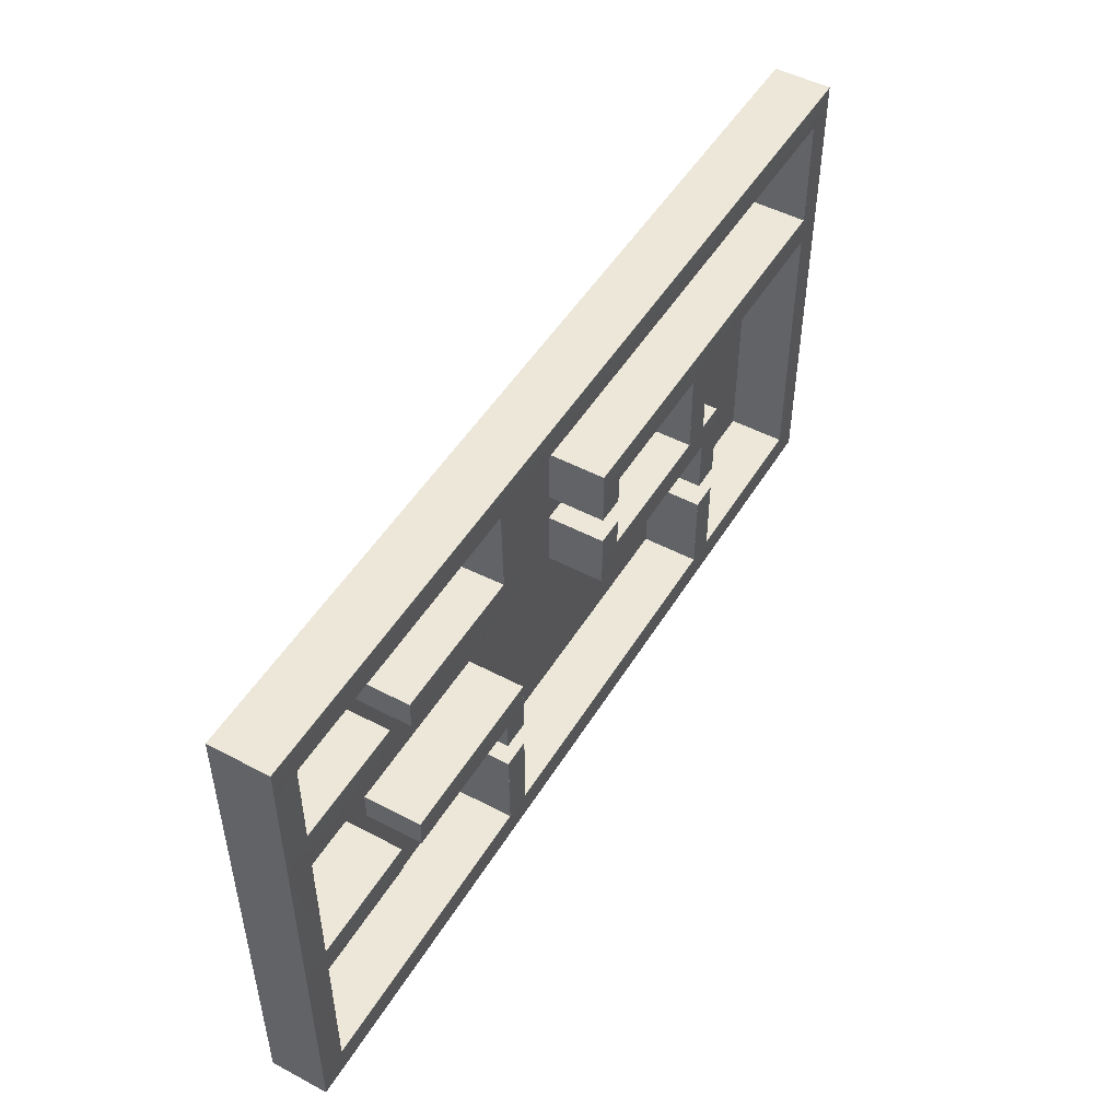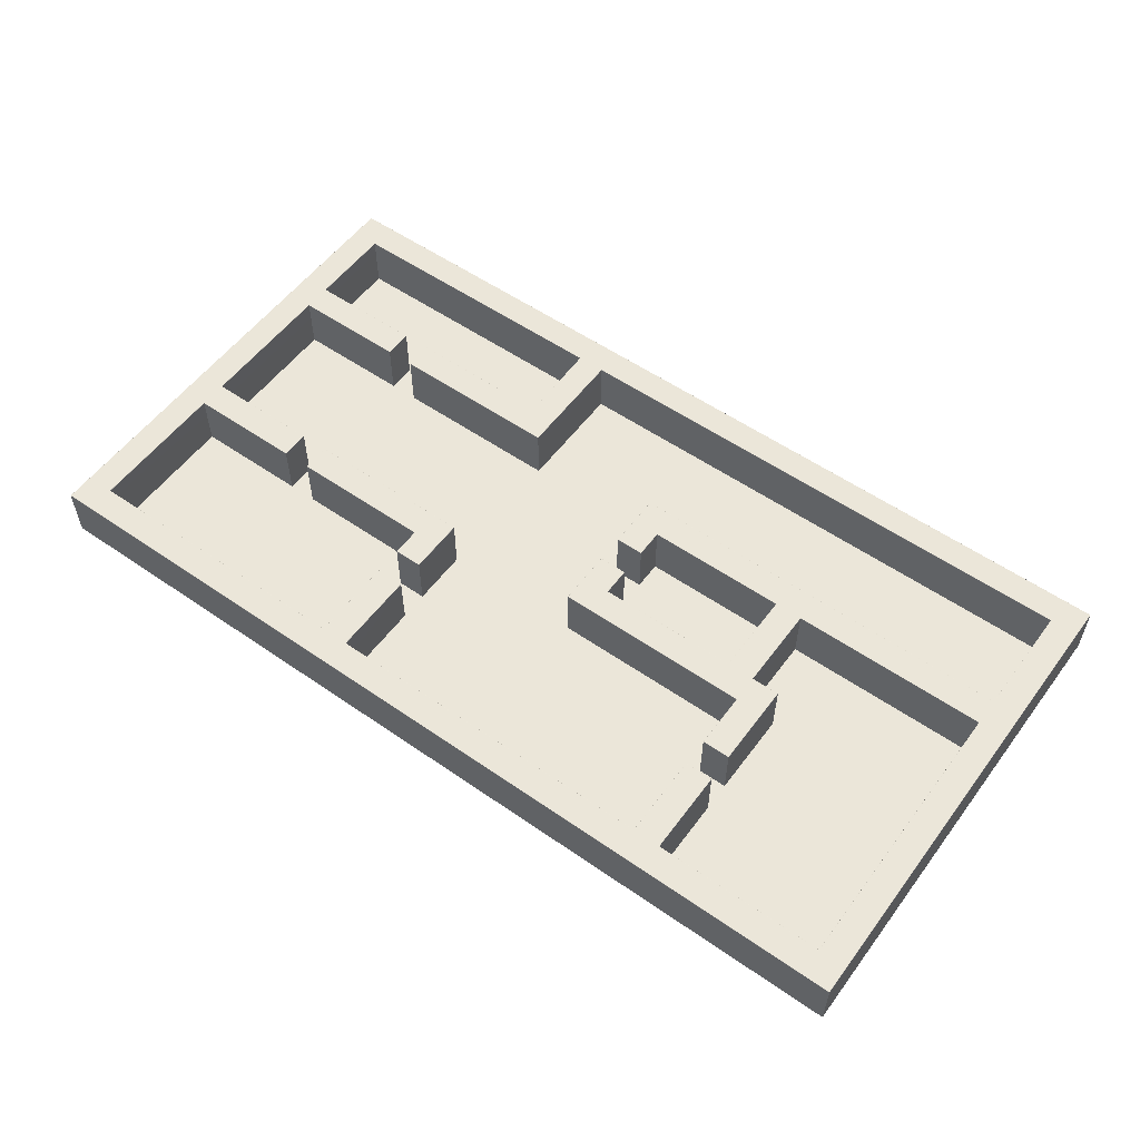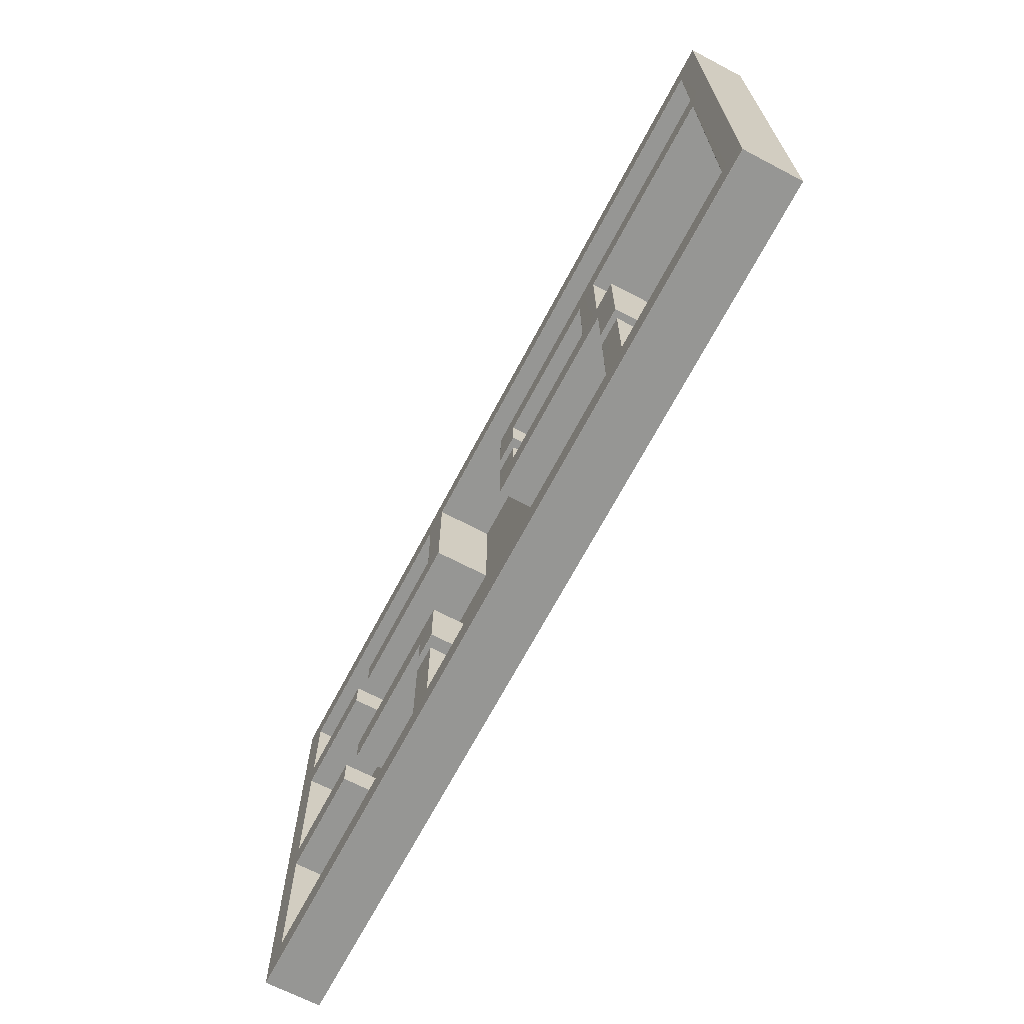
<metadata>
{"format":"obj","ext":"obj","renderer":"f3d","projection":"perspective","resolution":1024,"background":"white","views":[{"elev":49.6,"azim":120.3,"up":"+Z"},{"elev":55.7,"azim":-143.9,"up":"+Y"},{"elev":-67.7,"azim":-117.7,"up":"+Z"}]}
</metadata>
<code>
g default
v 4 0 -4.5
v 5 0 -4.5
v 4 0 -8.5
v 5 0 -8.5
v 4 0 -7.5
v 5 0 -7.5
v -9 0 -8.5
v -9 0 -7.5
v -8 0 -7.5
v -8 0 -8.5
v -8 0 -4.5
v -9 0 -4.5
v -16 0 -8.5
v -16 0 -7.5
v -15 0 -8.5
v -15 0 -7.5
v -8 0 3.5
v -7 0 3.5
v -8 0 -1.5
v -7 0 -1.5
v -8 0 -0.5
v -7 0 -0.5
v -8 0 2.5
v -7 0 2.5
v -1 0 2.5
v -1 0 3.5
v -1 0 -0.5
v -1 0 -1.5
v -2 0 3.5
v -2 0 2.5
v -2 0 -0.5
v -2 0 -1.5
v -2 0 1.5
v -1 0 1.5
v -2 0 0.5
v -1 0 0.5
v -9 0 -1.5
v -9 0 -0.5
v -8 0 -3.5
v -9 0 -3.5
v -16 0 2.5
v -16 0 3.5
v -15 0 3.5
v -15 0 2.5
v -15 0 8.5
v -16 0 8.5
v -15 0 7.5
v -16 0 7.5
v 5 0 7.5
v 5 0 8.5
v 4 0 7.5
v 4 0 8.5
v 4 0 3.5
v 5 0 3.5
v 4 0 4.5
v 5 0 4.5
v 16 0 7.5
v 16 0 8.5
v 15 0 7.5
v 15 0 8.5
v 10 0 -1.5
v 10 0 -2.5
v 4 0 -1.5
v 4 0 -2.5
v 5 0 -1.5
v 5 0 -2.5
v 4 0 -3.5
v 5 0 -3.5
v 10 0 4.5
v 10 0 3.5
v 15 0 -1.5
v 15 0 -2.5
v 11 0 -1.5
v 11 0 -2.5
v 16 0 -1.5
v 16 0 -2.5
v 16 0 4.5
v 16 0 3.5
v 15 0 3.5
v 16 0 -8.5
v 16 0 -7.5
v 11 0 4.5
v 11 0 3.5
v 11 1.999 4.5
v 15 0 -8.5
v 15 0 -7.5
v 15 0 4.5
v 4 2 -8.494
v 4 1.995 -8.498
v 4 1.989 -8.5
v 4 2.001 -8.488
v -8 2 -8.494
v -8 1.995 -8.498
v -8 1.989 -8.5
v -8 2.001 -8.488
v 5 2 -8.494
v 5 1.995 -8.498
v 5 1.989 -8.5
v 5 2.001 -8.488
v 4.006 2 -7.506
v 4.002 1.995 -7.502
v 4 1.989 -7.5
v 4.012 2.001 -7.512
v -8.006 2 -7.506
v -8.002 1.995 -7.502
v -8 1.989 -7.5
v -8.012 2.001 -7.512
v 4.002 1.993 -4.502
v 4.006 1.997 -4.506
v 4.012 1.999 -4.512
v 4 1.987 -4.5
v 4.994 2 -7.506
v 4.998 1.995 -7.502
v 5 1.989 -7.5
v 4.988 2.001 -7.512
v 4.998 1.993 -4.502
v 4.994 1.997 -4.506
v 4.988 1.999 -4.512
v 5 1.987 -4.5
v -9 2 -8.494
v -9 1.995 -8.498
v -9 1.989 -8.5
v -9 2.001 -8.488
v -8.002 1.993 -4.502
v -8.006 1.997 -4.506
v -8.012 1.999 -4.512
v -8 1.987 -4.5
v -15 2 -8.494
v -15 1.995 -8.498
v -15 1.989 -8.5
v -15 2.001 -8.488
v -8.994 2 -7.506
v -8.998 1.995 -7.502
v -9 1.989 -7.5
v -8.988 2.001 -7.512
v -15.01 1.998 -7.506
v -15 1.994 -7.502
v -15 1.988 -7.5
v -15.01 2 -7.512
v -8.998 1.993 -4.502
v -8.994 1.997 -4.506
v -8.988 1.999 -4.512
v -9 1.987 -4.5
v -16 1.993 -8.498
v -15.99 1.997 -8.494
v -15.99 1.999 -8.488
v -16 1.987 -8.5
v -15.99 1.997 -7.5
v -16 1.993 -7.5
v -16 1.987 -7.5
v -15.99 1.999 -7.5
v -8 2 3.494
v -8 1.995 3.498
v -8 1.989 3.5
v -8 2.001 3.488
v -15.01 2 3.494
v -15 1.995 3.498
v -15 1.989 3.5
v -15.01 2.001 3.488
v -7 2 3.494
v -7 1.995 3.498
v -7 1.989 3.5
v -7 2.001 3.488
v -2 2 3.494
v -2 1.995 3.498
v -2 1.989 3.5
v -2 2.001 3.488
v -8.006 2 -1.494
v -8.002 1.995 -1.498
v -8 1.989 -1.5
v -8.012 2.001 -1.488
v -8.002 1.993 -3.498
v -8.006 1.997 -3.494
v -8.012 1.999 -3.488
v -8 1.987 -3.5
v -7 2 -1.494
v -7 1.995 -1.498
v -7 1.989 -1.5
v -7 2.001 -1.488
v -2 2 -1.494
v -2 1.995 -1.498
v -2 1.989 -1.5
v -2 2.001 -1.488
v -7.994 2 2.506
v -7.998 1.995 2.502
v -8 1.989 2.5
v -7.988 2.001 2.512
v -15.01 2 2.506
v -15 1.995 2.502
v -15 1.989 2.5
v -15.01 2.001 2.512
v -7.994 2 -0.506
v -7.998 1.995 -0.5016
v -8 1.989 -0.5
v -7.988 2.001 -0.5119
v -7.006 2 2.506
v -7.002 1.995 2.502
v -7 1.989 2.5
v -7.012 2.001 2.512
v -1.994 2 2.506
v -1.998 1.995 2.502
v -2 1.989 2.5
v -1.988 2.001 2.512
v -7.006 2 -0.5059
v -7.002 1.995 -0.5016
v -7 1.989 -0.5
v -7.012 2.001 -0.5119
v -1.994 2 -0.506
v -1.998 1.995 -0.5016
v -2 1.989 -0.5
v -1.988 2.001 -0.5119
v -8.998 1.993 -0.5016
v -8.994 1.997 -0.5059
v -8.988 1.999 -0.5119
v -9 1.987 -0.5
v -1.998 1.993 1.502
v -1.994 1.997 1.506
v -1.988 1.999 1.512
v -2 1.987 1.5
v -1.002 1.993 3.498
v -1.006 1.997 3.494
v -1.012 1.999 3.488
v -1 1.987 3.5
v -1.006 2 2.5
v -1.002 1.995 2.5
v -1 1.989 2.5
v -1.012 2.001 2.5
v -1.002 1.993 1.502
v -1.006 1.997 1.506
v -1.012 1.999 1.512
v -1 1.987 1.5
v -1.998 1.993 0.4984
v -1.994 1.997 0.4941
v -1.988 1.999 0.4881
v -2 1.987 0.5
v -1.002 1.993 -1.498
v -1.006 1.997 -1.494
v -1.012 1.999 -1.488
v -1 1.987 -1.5
v -1.006 2 -0.5
v -1.002 1.995 -0.5
v -1 1.989 -0.5
v -1.012 2.001 -0.5
v -1.002 1.993 0.4984
v -1.006 1.997 0.4941
v -1.012 1.999 0.4881
v -1 1.987 0.5
v -8.994 2 -1.5
v -8.998 1.995 -1.5
v -9 1.989 -1.5
v -8.988 2.001 -1.5
v -8.998 1.993 -3.498
v -8.994 1.997 -3.494
v -8.988 1.999 -3.488
v -9 1.987 -3.5
v -15.01 2 7.506
v -15 1.995 7.502
v -15 1.989 7.5
v -15.01 2.001 7.512
v -15.99 2 3.5
v -16 1.995 3.5
v -16 1.989 3.5
v -15.99 2.001 3.5
v -15.99 2 7.5
v -16 1.995 7.5
v -16 1.989 7.5
v -15.99 2.001 7.5
v -15.99 2 2.5
v -16 1.995 2.5
v -16 1.989 2.5
v -15.99 2.001 2.5
v 4.006 2 7.506
v 4.002 1.995 7.502
v 4 1.989 7.5
v 4.012 2.001 7.512
v -16 1.993 8.498
v -15.99 1.997 8.494
v -15.99 1.999 8.488
v -16 1.987 8.5
v -15 2 8.494
v -15 1.995 8.498
v -15 1.989 8.5
v -15 2.001 8.488
v 4 2 8.494
v 4 1.995 8.498
v 4 1.989 8.5
v 4 2.001 8.488
v 4.006 2 4.5
v 4.002 1.995 4.5
v 4 1.989 4.5
v 4.012 2.001 4.5
v 5 2 8.494
v 5 1.995 8.498
v 5 1.989 8.5
v 5 2.001 8.488
v 4.994 2 7.506
v 4.999 1.995 7.502
v 5 1.989 7.5
v 4.988 2.001 7.512
v 4.945 1.998 4.494
v 4.95 1.994 4.498
v 4.951 1.988 4.5
v 4.939 2 4.488
v 15 2 8.494
v 15 1.995 8.498
v 15 1.989 8.5
v 15 2.001 8.488
v 4.002 1.993 3.502
v 4.006 1.997 3.506
v 4.012 1.999 3.512
v 4 1.987 3.5
v 4.951 1.997 3.506
v 4.951 1.993 3.502
v 4.951 1.987 3.5
v 4.951 1.999 3.512
v 16 1.993 8.498
v 15.99 1.997 8.494
v 15.99 1.999 8.488
v 16 1.987 8.5
v 4.002 1.993 -1.502
v 4.006 1.997 -1.506
v 4.012 1.999 -1.512
v 4 1.987 -1.5
v 4.006 2 -2.5
v 4.002 1.995 -2.5
v 4 1.989 -2.5
v 4.012 2.001 -2.5
v 5 2 -1.506
v 5 1.995 -1.502
v 5 1.989 -1.5
v 5 2.001 -1.512
v 9.998 1.993 -1.502
v 9.994 1.997 -1.506
v 9.988 1.999 -1.512
v 10 1.987 -1.5
v 4.002 1.993 -3.498
v 4.006 1.997 -3.494
v 4.012 1.999 -3.488
v 4 1.987 -3.5
v 4.994 2 -2.494
v 4.998 1.995 -2.498
v 5 1.989 -2.5
v 4.988 2.001 -2.488
v 4.998 1.993 -3.498
v 4.994 1.997 -3.494
v 4.988 1.999 -3.488
v 5 1.987 -3.5
v 9.998 1.993 -2.498
v 9.994 1.997 -2.494
v 9.988 1.999 -2.488
v 10 1.987 -2.5
v 9.998 1.993 4.498
v 9.994 1.997 4.494
v 9.988 1.999 4.488
v 10 1.987 4.5
v 9.998 1.993 3.502
v 9.994 1.997 3.506
v 9.988 1.999 3.512
v 10 1.987 3.5
v 15.01 2 -1.506
v 15 1.995 -1.502
v 15 1.989 -1.5
v 15.01 2.001 -1.512
v 15.01 1.998 3.506
v 15 1.994 3.502
v 15 1.988 3.5
v 15.01 2 3.512
v 11 1.993 -1.502
v 11.01 1.997 -1.506
v 11.01 1.999 -1.512
v 11 1.987 -1.5
v 11 1.993 -2.498
v 11.01 1.997 -2.494
v 11.01 1.999 -2.488
v 11 1.987 -2.5
v 15.01 2 -2.494
v 15 1.995 -2.498
v 15 1.989 -2.5
v 15.01 2.001 -2.488
v 15.99 2 -1.5
v 16 1.995 -1.5
v 16 1.989 -1.5
v 15.99 2.001 -1.5
v 15.99 2 3.5
v 16 1.995 3.5
v 16 1.989 3.5
v 15.99 2.001 3.5
v 15.99 2 -2.5
v 16 1.995 -2.5
v 16 1.989 -2.5
v 15.99 2.001 -2.5
v 15.99 2 -7.5
v 16 1.995 -7.5
v 16 1.989 -7.5
v 15.99 2.001 -7.5
v 15.99 2 4.5
v 16 1.995 4.5
v 16 1.989 4.5
v 15.99 2.001 4.5
v 16 1.993 -8.498
v 15.99 1.997 -8.494
v 15.99 1.999 -8.488
v 16 1.987 -8.5
v 11 1.999 3.512
v 11 1.997 3.506
v 11 1.993 3.502
v 11 1.987 3.5
v 11 1.999 3.508
v 15 1.987 -8.5
v 15 1.993 -8.498
v 15 1.997 -8.494
v 15 1.999 -8.488
v 15 2 -7.512
v 15 1.998 -7.506
v 15 1.994 -7.502
v 15 1.988 -7.5
v 15.99 1.999 7.5
v 15.99 1.997 7.5
v 16 1.993 7.5
v 16 1.987 7.5
v 15 1.988 7.5
v 15 1.994 7.502
v 15 1.998 7.506
v 15 2 7.512
v 15.01 2 7.5
v 15 1.994 -7.5
v 15.01 1.998 -7.5
v 15.01 2 -7.5
v 15 2 -7.508
v 15.01 2 7.5
v 15.01 1.998 7.5
v 15 1.994 7.5
v 15 1.988 4.5
v 15 1.994 4.5
v 15.01 1.998 4.5
v 15.01 2 4.5
v 11 1.987 4.5
v 11 1.993 4.498
v 11 1.997 4.494
v 11 1.999 4.488
v 15.01 2 4.5
v 15 2 4.488
v 15 1.998 4.494
v 15 1.994 4.498
g wall geo_wallfloor
f 421 433 87 59
f 433 437 82 87
f 82 84 408 407 83
f 90 89 97 98
f 89 88 96 97
f 88 91 99 96
f 91 88 92 95
f 88 89 93 92
f 89 90 94 93
f 95 92 120 123
f 92 93 121 120
f 93 94 122 121
f 98 97 410 409
f 97 96 411 410
f 96 99 412 411
f 102 101 105 106
f 101 100 104 105
f 100 103 107 104
f 103 100 109 110
f 100 101 108 109
f 101 102 111 108
f 106 105 124 127
f 105 104 125 124
f 104 107 126 125
f 110 109 117 118
f 109 108 116 117
f 108 111 119 116
f 114 113 116 119
f 113 112 117 116
f 112 115 118 117
f 115 112 414 413
f 112 113 415 414
f 113 114 416 415
f 123 120 128 131
f 120 121 129 128
f 121 122 130 129
f 127 124 140 143
f 124 125 141 140
f 125 126 142 141
f 131 128 145 146
f 128 129 144 145
f 129 130 147 144
f 134 133 137 138
f 133 132 136 137
f 132 135 139 136
f 135 132 141 142
f 132 133 140 141
f 133 134 143 140
f 138 137 189 190
f 137 136 188 189
f 136 139 191 188
f 146 145 148 151
f 145 144 149 148
f 144 147 150 149
f 151 148 268 271
f 148 149 269 268
f 149 150 270 269
f 154 153 157 158
f 153 152 156 157
f 152 155 159 156
f 155 152 160 163
f 152 153 161 160
f 153 154 162 161
f 158 157 257 258
f 157 156 256 257
f 156 159 259 256
f 163 160 164 167
f 160 161 165 164
f 161 162 166 165
f 167 164 221 222
f 164 165 220 221
f 165 166 223 220
f 170 169 177 178
f 169 168 176 177
f 168 171 179 176
f 171 168 173 174
f 168 169 172 173
f 169 170 175 172
f 174 173 253 254
f 173 172 252 253
f 172 175 255 252
f 178 177 181 182
f 177 176 180 181
f 176 179 183 180
f 182 181 236 239
f 181 180 237 236
f 180 183 238 237
f 186 185 193 194
f 185 184 192 193
f 184 187 195 192
f 187 184 188 191
f 184 185 189 188
f 185 186 190 189
f 194 193 212 215
f 193 192 213 212
f 192 195 214 213
f 198 197 201 202
f 197 196 200 201
f 196 199 203 200
f 199 196 204 207
f 196 197 205 204
f 197 198 206 205
f 202 201 216 219
f 201 200 217 216
f 200 203 218 217
f 207 204 208 211
f 204 205 209 208
f 205 206 210 209
f 211 208 233 234
f 208 209 232 233
f 209 210 235 232
f 215 212 249 250
f 212 213 248 249
f 213 214 251 248
f 219 216 228 231
f 216 217 229 228
f 217 218 230 229
f 222 221 224 227
f 221 220 225 224
f 220 223 226 225
f 227 224 229 230
f 224 225 228 229
f 225 226 231 228
f 234 233 245 246
f 233 232 244 245
f 232 235 247 244
f 239 236 241 242
f 236 237 240 241
f 237 238 243 240
f 242 241 244 247
f 241 240 245 244
f 240 243 246 245
f 250 249 252 255
f 249 248 253 252
f 248 251 254 253
f 258 257 273 274
f 257 256 272 273
f 256 259 275 272
f 262 261 269 270
f 261 260 268 269
f 260 263 271 268
f 263 260 264 267
f 260 261 265 264
f 261 262 266 265
f 267 264 277 278
f 264 265 276 277
f 265 266 279 276
f 274 273 289 290
f 273 272 288 289
f 272 275 291 288
f 278 277 280 283
f 277 276 281 280
f 276 279 282 281
f 283 280 284 287
f 280 281 285 284
f 281 282 286 285
f 287 284 292 295
f 284 285 293 292
f 285 286 294 293
f 290 289 308 311
f 289 288 309 308
f 288 291 310 309
f 295 292 304 307
f 292 293 305 304
f 293 294 306 305
f 298 297 422 421
f 297 296 423 422
f 296 299 424 423
f 299 296 300 303
f 296 297 301 300
f 297 298 302 301
f 303 300 353 354
f 300 301 352 353
f 301 302 355 352
f 307 304 317 318
f 304 305 316 317
f 305 306 319 316
f 311 308 313 314
f 308 309 312 313
f 309 310 315 312
f 314 313 356 359
f 313 312 357 356
f 312 315 358 357
f 318 317 418 417
f 317 316 419 418
f 316 319 420 419
f 322 321 328 331
f 321 320 329 328
f 320 323 330 329
f 323 320 325 326
f 320 321 324 325
f 321 322 327 324
f 326 325 336 339
f 325 324 337 336
f 324 327 338 337
f 331 328 333 334
f 328 329 332 333
f 329 330 335 332
f 334 333 349 350
f 333 332 348 349
f 332 335 351 348
f 339 336 344 347
f 336 337 345 344
f 337 338 346 345
f 342 341 348 351
f 341 340 349 348
f 340 343 350 349
f 343 340 345 346
f 340 341 344 345
f 341 342 347 344
f 354 353 357 358
f 353 352 356 357
f 352 355 359 356
f 362 361 368 371
f 361 360 369 368
f 360 363 370 369
f 363 360 364 367
f 360 361 365 364
f 361 362 366 365
f 367 364 405 404
f 364 365 406 405
f 365 366 407 406
f 371 368 372 375
f 368 369 373 372
f 369 370 374 373
f 375 372 377 378
f 372 373 376 377
f 373 374 379 376
f 378 377 426 416
f 377 376 427 426
f 376 379 428 427
f 382 381 385 386
f 381 380 384 385
f 380 383 387 384
f 383 380 388 391
f 380 381 389 388
f 381 382 390 389
f 386 385 397 398
f 385 384 396 397
f 384 387 399 396
f 391 388 392 395
f 388 389 393 392
f 389 390 394 393
f 395 392 401 402
f 392 393 400 401
f 393 394 403 400
f 398 397 419 420
f 397 396 418 419
f 396 399 417 418
f 402 401 411 412
f 401 400 410 411
f 400 403 409 410
f 421 432 434 433
f 432 431 435 434
f 431 430 436 435
f 440 439 443 442
f 439 438 444 443
f 438 437 433 444
f 111 1 2 119
f 147 13 14 150
f 102 5 1 111
f 6 114 119 2
f 90 3 10 94
f 5 102 106 9
f 11 127 143 12
f 94 10 7 122
f 9 106 127 11
f 134 8 12 143
f 3 90 98 4
f 122 7 15 130
f 8 134 138 16
f 130 15 13 147
f 4 98 409 85
f 114 6 86 416
f 17 18 162 154
f 170 178 20 19
f 26 25 226 223
f 41 42 262 270
f 37 38 215 250
f 242 27 28 239
f 21 23 186 194
f 198 24 22 206
f 24 198 202 30
f 162 18 29 166
f 206 22 31 210
f 20 178 182 32
f 166 29 26 223
f 33 219 231 34
f 235 35 36 247
f 32 182 239 28
f 30 202 219 33
f 226 25 34 231
f 210 31 35 235
f 27 242 247 36
f 21 194 215 38
f 175 39 40 255
f 170 19 39 175
f 37 250 255 40
f 17 154 158 43
f 186 23 44 190
f 45 282 279 46
f 43 158 258 47
f 262 42 48 266
f 57 420 319 58
f 266 48 46 279
f 47 258 274 51
f 282 45 52 286
f 53 311 314 54
f 286 52 50 294
f 51 274 290 55
f 298 49 56 302
f 55 290 311 53
f 190 44 16 138
f 41 270 150 14
f 49 298 421 59
f 294 50 60 306
f 306 60 58 319
f 335 61 62 351
f 323 63 65 330
f 67 339 347 68
f 63 323 326 64
f 330 65 61 335
f 66 342 351 62
f 64 326 339 67
f 342 66 68 347
f 355 69 70 359
f 355 302 56 69
f 54 314 359 70
f 382 75 76 390
f 371 73 71 362
f 74 375 378 72
f 73 371 375 74
f 85 409 403 80
f 362 71 79 366
f 75 382 386 78
f 78 386 398 77
f 72 378 416 86
f 390 76 81 394
f 394 81 80 403
f 77 398 420 57
f 83 407 366 79
f 159 155 187 191
f 195 187 199 207
f 163 167 203 199
f 218 203 227 230
f 211 234 246 243
f 183 179 207 211
f 179 171 195 207
f 171 174 254 251
f 126 107 135 142
f 91 95 107 103
f 123 131 139 135
f 95 123 135 107
f 146 151 139 131
f 191 139 151 271
f 259 159 263 267
f 271 263 159 191
f 275 259 283 287
f 267 278 283 259
f 295 307 424 299
f 303 354 358 315
f 367 404 440 442
f 436 430 417 399
f 318 417 425 424 307
f 399 387 367 442 441
f 363 367 387 383
f 370 363 379 374
f 383 391 379 363
f 391 395 428 379
f 412 99 115 413
f 331 334 350 343
f 338 327 343 346
f 322 331 343 327
f 103 110 118 115
f 91 103 115 99
f 402 412 429 428 395
f 238 183 211 243
f 167 222 227 203
f 291 275 299 303
f 310 291 303 315
f 275 287 295 299
f 251 214 195 171
f 187 155 163 199
f 408 404 405
f 408 405 406
f 408 406 407
f 425 421 422
f 425 422 423
f 425 423 424
f 429 416 426
f 429 426 427
f 429 427 428
f 441 442 443
f 441 443 444
f 441 444 433
g default
v -7 0 2.5
v -2 0 2.5
v -7 0 -0.5
v -2 0 -0.5
v -2 0 1.5
v -7 0 1.5
v -2 0 0.5
v -7 0 0.5
v -1 0 1.5
v -1 0 0.5
v -1 0 -7.5
v 4 0 -7.5
v 4 0 7.5
v -1 0 7.5
v 4 0 3.5
v -1 0 3.5
v -1 0 -1.5
v 4 0 -1.5
v -8 0 -1.5
v -8 0 -7.5
v 15 0 3.5
v 15 0 -1.5
v 10 0 3.5
v 10 0 -1.5
v 11 0 3.5
v 11 0 -1.5
v -15 0 3.5
v -15 0 7.5
v -8 0 -3.5
v -1 0 -3.5
v 4 0 -3.5
v -8 0 -4.5
v -1 0 -4.5
v 4 0 -4.5
v -9 0 -3.5
v -9 0 -4.5
v 5 0 -3.5
v 5 0 -4.5
v 10 0 4.5
v 11 0 4.5
v 10 0 -2.5
v 11 0 -2.5
v -15 0 -7.5
v -15 0 2.5
v -9 0 2.5
v -9 0 -7.5
v -15 0 -0.5
v -9 0 -0.5
v -8 0 2.5
v -8 0 -0.5
v 5 0 -7.5
v 5 0 -2.5
v 15 0 -2.5
v 15 0 -7.5
v 5 0 4.5
v 5 0 7.5
v 15 0 7.5
v 15 0 4.5
g geo_wallfloor floor
f 445 446 449 450
f 450 449 451 452
f 452 451 448 447
f 451 449 453 454
f 458 457 459 460
f 477 478 456 455
f 460 459 462 461
f 477 455 464 476
f 458 460 471 472
f 468 467 469 470
f 470 469 465 466
f 461 474 473 463
f 461 462 475 474
f 474 477 476 473
f 474 475 478 477
f 473 476 480 479
f 478 475 481 482
f 469 467 483 484
f 468 470 486 485
f 462 459 467 468
f 487 491 492 490
f 491 488 489 492
f 492 489 493 494
f 495 496 497 498
f 499 500 501 502

</code>
